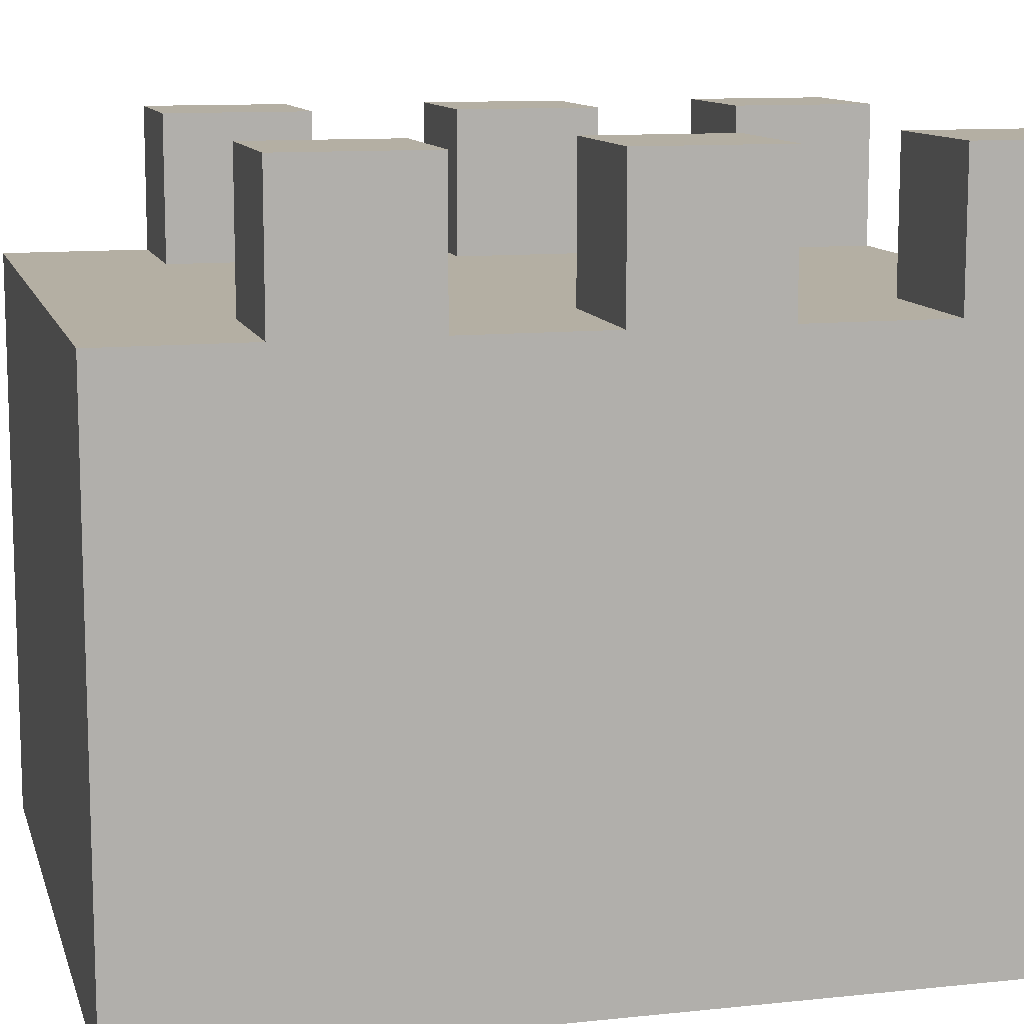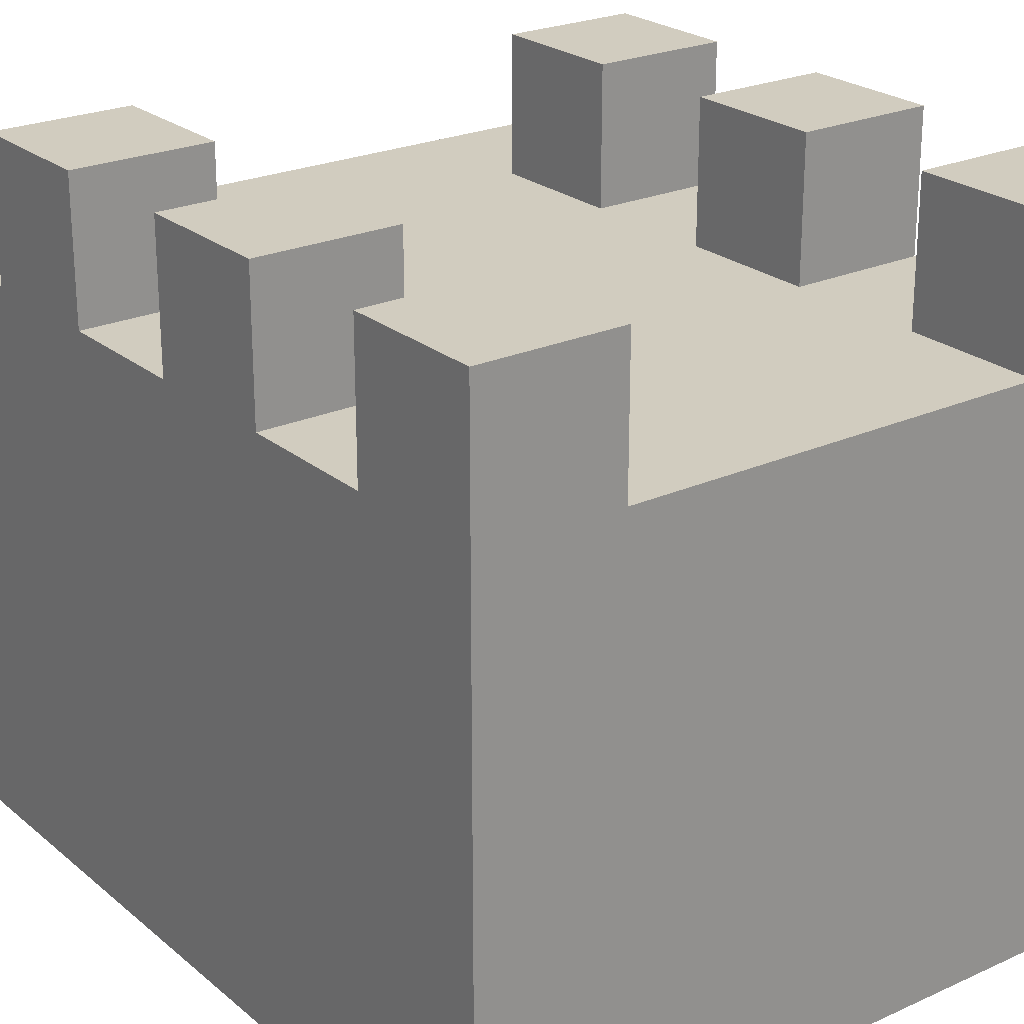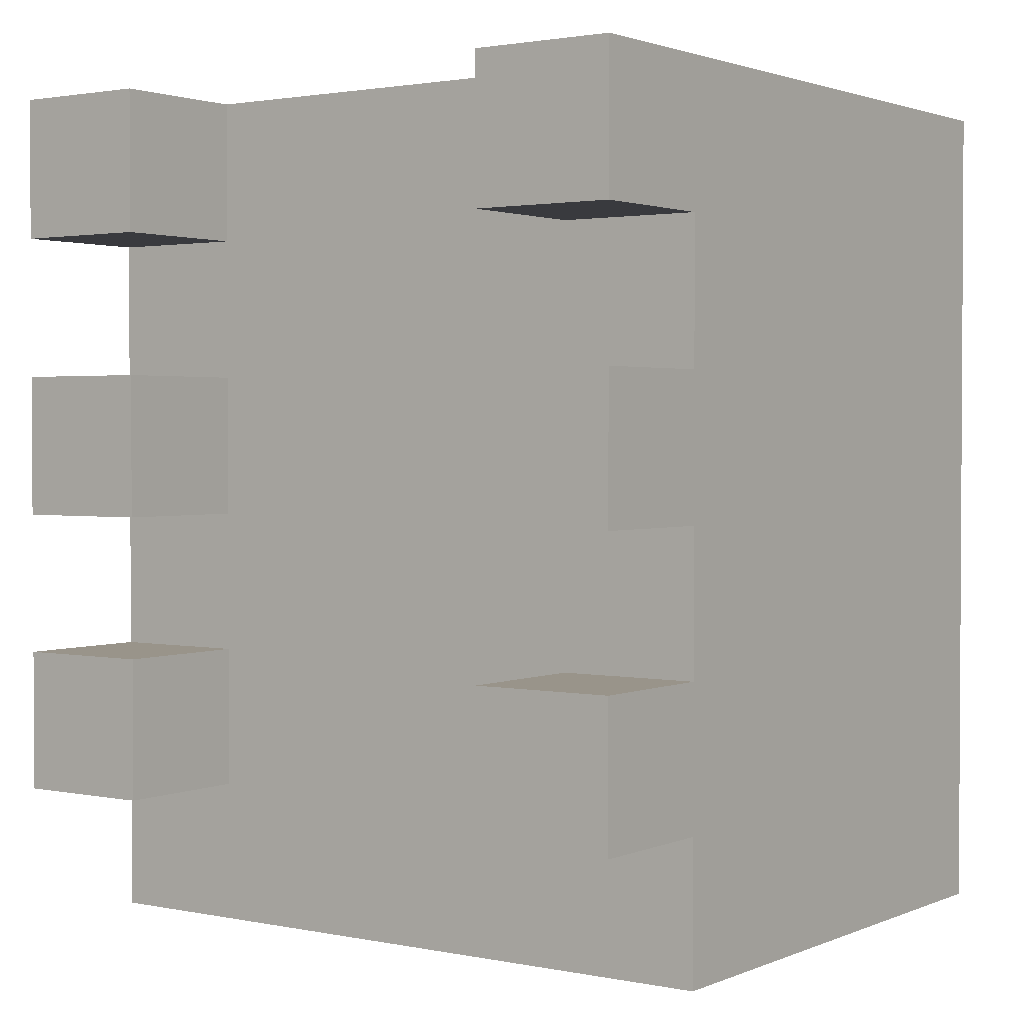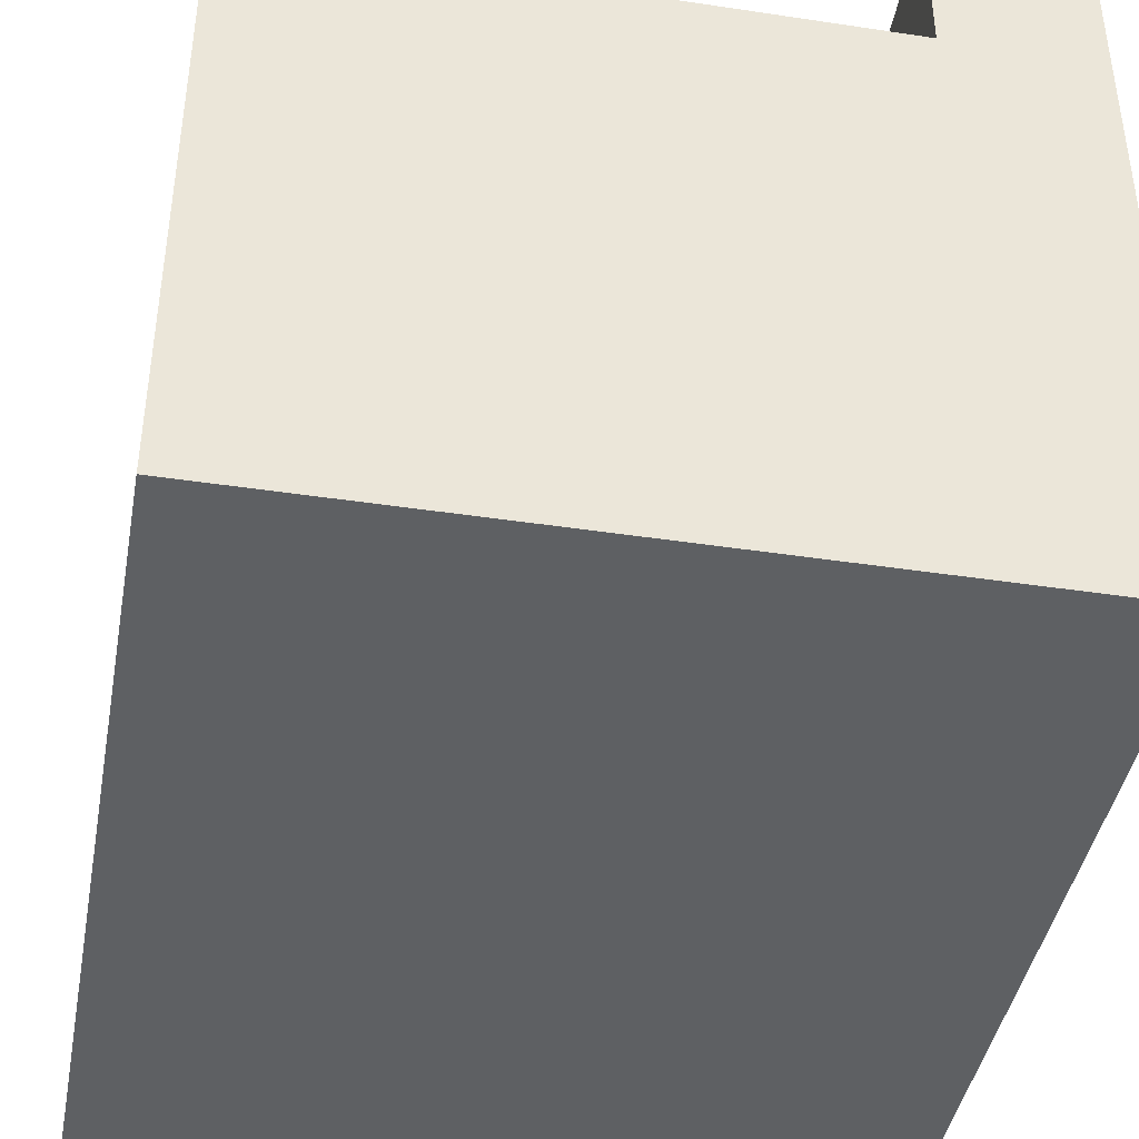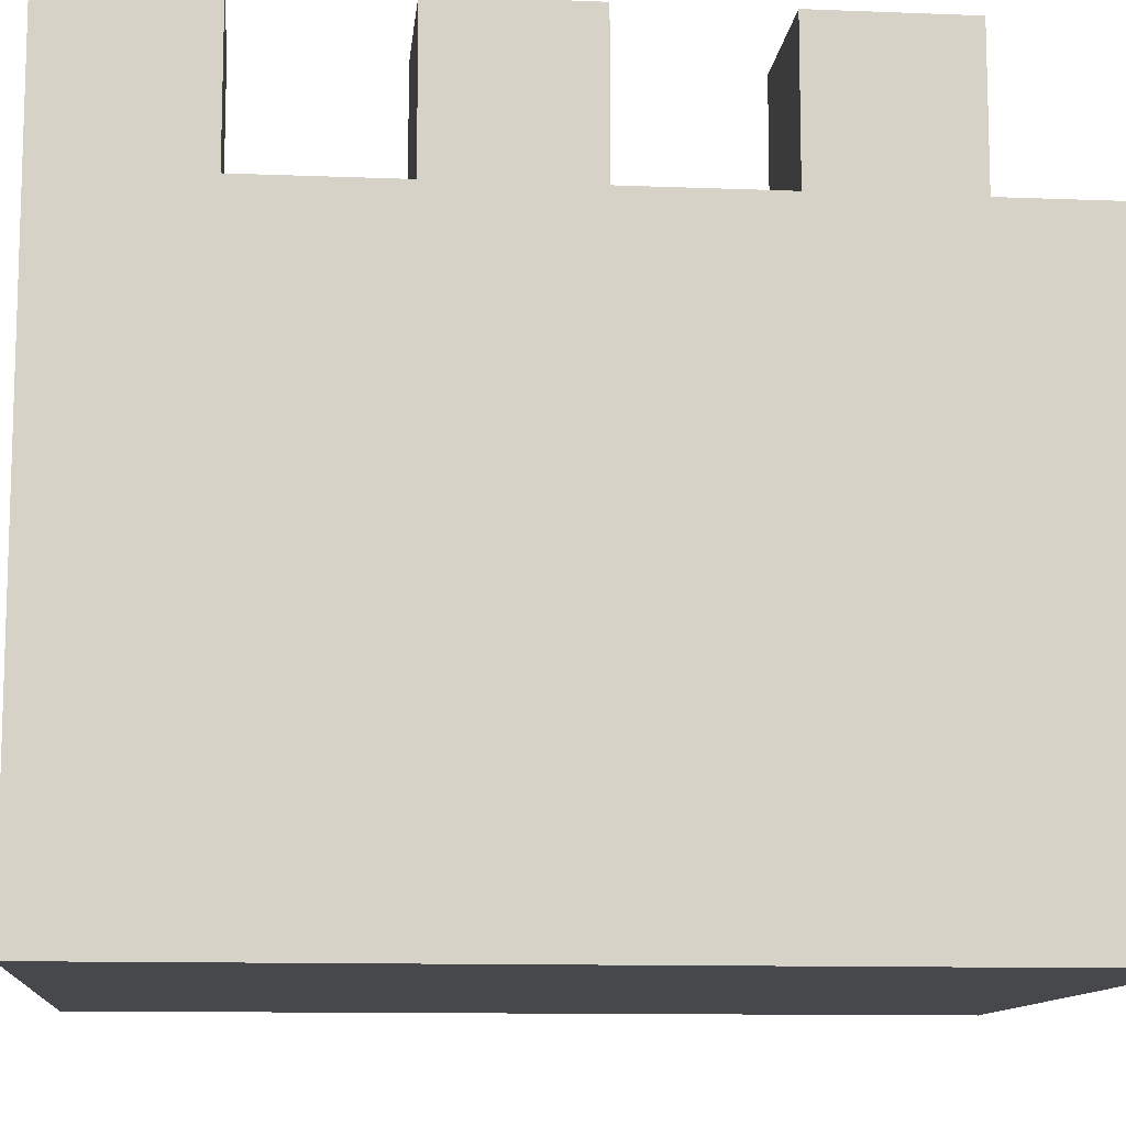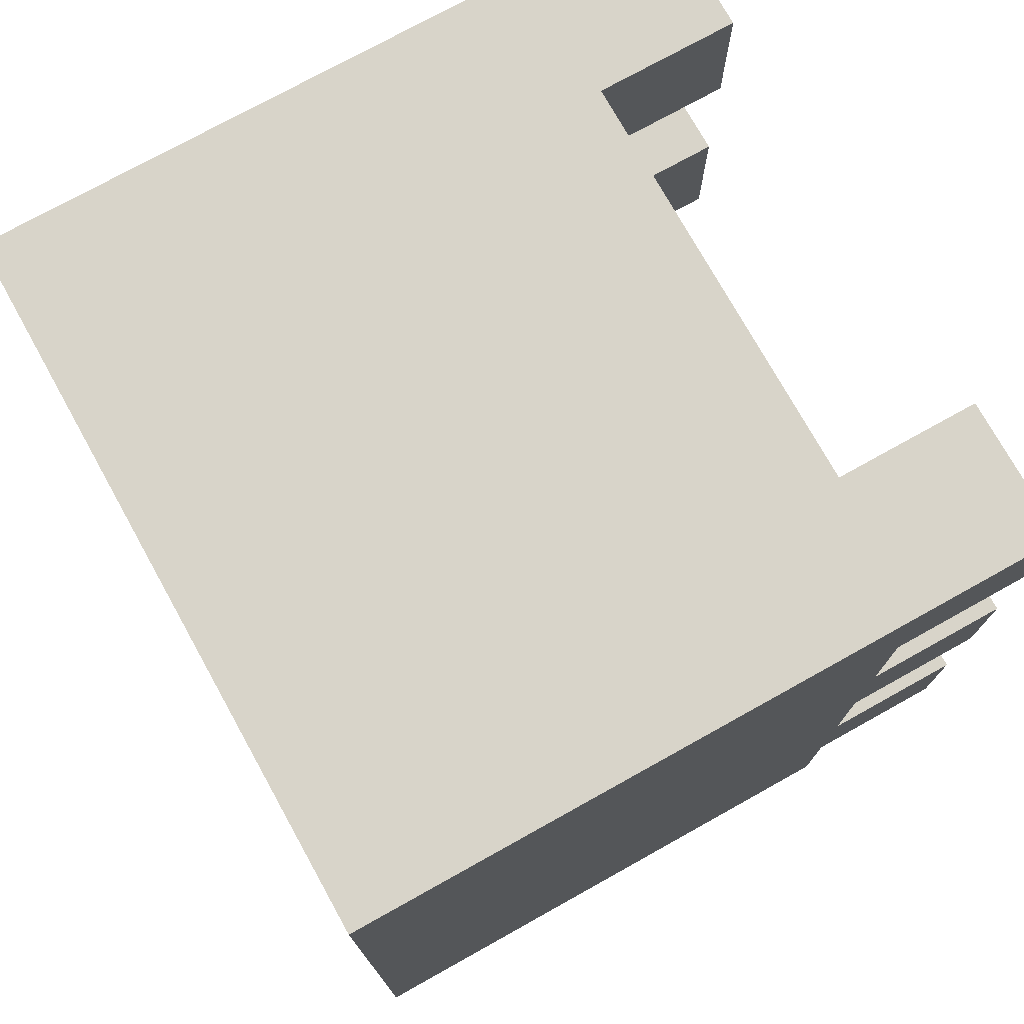
<metadata>
{"format":"obj","ext":"obj","renderer":"f3d","projection":"perspective","resolution":1024,"background":"white","views":[{"elev":11.2,"azim":-104.5,"up":"+Y"},{"elev":24.0,"azim":-36.8,"up":"+Y"},{"elev":1.9,"azim":-144.5,"up":"+Z"},{"elev":-42.1,"azim":-10.3,"up":"+Y"},{"elev":-11.1,"azim":84.4,"up":"+Y"},{"elev":75.0,"azim":60.9,"up":"+Z"}]}
</metadata>
<code>
o
v 1.8 0.7 -17.7
v 1.8 0.7 -18.3
v 1.8 1.1 -17.8
v 1.8 1.1 -17.9
v 1.8 1.1 -18
v 1.8 1.1 -18.1
v 1.8 1.1 -18.2
v 1.8 1.1 -18.3
v 1.8 1.2 -17.7
v 1.8 1.2 -17.8
v 1.8 1.2 -17.9
v 1.8 1.2 -18
v 1.8 1.2 -18.1
v 1.8 1.2 -18.2
v 2.2 1.1 -17.7
v 2.2 1.1 -17.8
v 2.2 1.1 -17.9
v 2.2 1.1 -18
v 2.2 1.1 -18.1
v 2.2 1.1 -18.2
v 2.2 1.2 -17.7
v 2.2 1.2 -17.8
v 2.2 1.2 -17.9
v 2.2 1.2 -18
v 2.2 1.2 -18.1
v 2.2 1.2 -18.2
v 1.9 1.1 -17.7
v 1.9 1.1 -17.8
v 1.9 1.1 -17.9
v 1.9 1.1 -18
v 1.9 1.1 -18.1
v 1.9 1.1 -18.2
v 1.9 1.2 -17.7
v 1.9 1.2 -17.8
v 1.9 1.2 -17.9
v 1.9 1.2 -18
v 1.9 1.2 -18.1
v 1.9 1.2 -18.2
v 2.3 0.7 -17.7
v 2.3 0.7 -18.3
v 2.3 1.1 -17.8
v 2.3 1.1 -17.9
v 2.3 1.1 -18
v 2.3 1.1 -18.1
v 2.3 1.1 -18.2
v 2.3 1.1 -18.3
v 2.3 1.2 -17.7
v 2.3 1.2 -17.8
v 2.3 1.2 -17.9
v 2.3 1.2 -18
v 2.3 1.2 -18.1
v 2.3 1.2 -18.2
v 1.8 0.7 -17.7
v 1.8 1.2 -17.7
v 1.9 1 -17.7
v 1.9 1.1 -17.7
v 1.9 1.2 -17.7
v 2.2 1 -17.7
v 2.2 1.1 -17.7
v 2.2 1.2 -17.7
v 2.3 0.7 -17.7
v 2.3 1.2 -17.7
v 1.8 1.1 -17.9
v 1.8 1.2 -17.9
v 1.9 1.1 -17.9
v 1.9 1.2 -17.9
v 2.2 1.1 -17.9
v 2.2 1.2 -17.9
v 2.3 1.1 -17.9
v 2.3 1.2 -17.9
v 1.8 1.1 -18.1
v 1.8 1.2 -18.1
v 1.9 1.1 -18.1
v 1.9 1.2 -18.1
v 2.2 1.1 -18.1
v 2.2 1.2 -18.1
v 2.3 1.1 -18.1
v 2.3 1.2 -18.1
v 1.8 1.1 -17.8
v 1.8 1.2 -17.8
v 1.9 1.1 -17.8
v 1.9 1.2 -17.8
v 2.2 1.1 -17.8
v 2.2 1.2 -17.8
v 2.3 1.1 -17.8
v 2.3 1.2 -17.8
v 1.8 1.1 -18
v 1.8 1.2 -18
v 1.9 1.1 -18
v 1.9 1.2 -18
v 2.2 1.1 -18
v 2.2 1.2 -18
v 2.3 1.1 -18
v 2.3 1.2 -18
v 1.8 1.1 -18.2
v 1.8 1.2 -18.2
v 1.9 1.1 -18.2
v 1.9 1.2 -18.2
v 2.2 1.1 -18.2
v 2.2 1.2 -18.2
v 2.3 1.1 -18.2
v 2.3 1.2 -18.2
v 1.8 0.7 -18.3
v 1.8 1.1 -18.3
v 1.9 1 -18.3
v 1.9 1.1 -18.3
v 2.2 1 -18.3
v 2.2 1.1 -18.3
v 2.3 0.7 -18.3
v 2.3 1.1 -18.3
v 1.8 0.7 -17.7
v 2.3 0.7 -17.7
v 1.8 0.7 -18.3
v 2.3 0.7 -18.3
v 1.9 1.1 -17.7
v 2.2 1.1 -17.7
v 1.8 1.1 -17.8
v 1.9 1.1 -17.8
v 2.2 1.1 -17.8
v 2.3 1.1 -17.8
v 1.8 1.1 -17.9
v 1.9 1.1 -17.9
v 2.2 1.1 -17.9
v 2.3 1.1 -17.9
v 1.8 1.1 -18
v 1.9 1.1 -18
v 2.2 1.1 -18
v 2.3 1.1 -18
v 1.8 1.1 -18.1
v 1.9 1.1 -18.1
v 2.2 1.1 -18.1
v 2.3 1.1 -18.1
v 1.8 1.1 -18.2
v 1.9 1.1 -18.2
v 2.2 1.1 -18.2
v 2.3 1.1 -18.2
v 1.8 1.1 -18.3
v 1.9 1.1 -18.3
v 2.2 1.1 -18.3
v 2.3 1.1 -18.3
v 1.8 1.2 -17.7
v 1.9 1.2 -17.7
v 2.2 1.2 -17.7
v 2.3 1.2 -17.7
v 1.8 1.2 -17.8
v 1.9 1.2 -17.8
v 2.2 1.2 -17.8
v 2.3 1.2 -17.8
v 1.8 1.2 -17.9
v 1.9 1.2 -17.9
v 2.2 1.2 -17.9
v 2.3 1.2 -17.9
v 1.8 1.2 -18
v 1.9 1.2 -18
v 2.2 1.2 -18
v 2.3 1.2 -18
v 1.8 1.2 -18.1
v 1.9 1.2 -18.1
v 2.2 1.2 -18.1
v 2.3 1.2 -18.1
v 1.8 1.2 -18.2
v 1.9 1.2 -18.2
v 2.2 1.2 -18.2
v 2.3 1.2 -18.2
f 3 2 1
f 4 2 3
f 5 2 4
f 6 2 5
f 7 2 6
f 8 2 7
f 9 3 1
f 10 3 9
f 11 5 4
f 12 5 11
f 13 7 6
f 14 7 13
f 21 16 15
f 22 16 21
f 23 18 17
f 24 18 23
f 25 20 19
f 26 20 25
f 27 28 33
f 33 28 34
f 29 30 35
f 35 30 36
f 31 32 37
f 37 32 38
f 39 40 41
f 41 40 42
f 42 40 43
f 43 40 44
f 44 40 45
f 45 40 46
f 39 41 47
f 47 41 48
f 42 43 49
f 49 43 50
f 44 45 51
f 51 45 52
f 55 54 53
f 56 54 55
f 57 54 56
f 58 55 53
f 58 56 55
f 59 56 58
f 61 58 53
f 61 60 59
f 61 59 58
f 62 60 61
f 65 64 63
f 66 64 65
f 69 68 67
f 70 68 69
f 73 72 71
f 74 72 73
f 77 76 75
f 78 76 77
f 79 80 81
f 81 80 82
f 83 84 85
f 85 84 86
f 87 88 89
f 89 88 90
f 91 92 93
f 93 92 94
f 95 96 97
f 97 96 98
f 99 100 101
f 101 100 102
f 103 104 105
f 105 104 106
f 103 105 107
f 105 106 107
f 107 106 108
f 103 107 109
f 107 108 109
f 109 108 110
f 113 112 111
f 114 112 113
f 115 116 118
f 118 116 119
f 117 118 121
f 118 119 122
f 121 118 122
f 119 120 123
f 122 119 123
f 123 120 124
f 122 123 126
f 126 123 127
f 125 126 129
f 126 127 130
f 129 126 130
f 127 128 131
f 130 127 131
f 131 128 132
f 130 131 134
f 134 131 135
f 133 134 137
f 134 135 138
f 137 134 138
f 135 136 139
f 138 135 139
f 139 136 140
f 141 142 145
f 145 142 146
f 143 144 147
f 147 144 148
f 149 150 153
f 153 150 154
f 151 152 155
f 155 152 156
f 157 158 161
f 161 158 162
f 159 160 163
f 163 160 164

</code>
